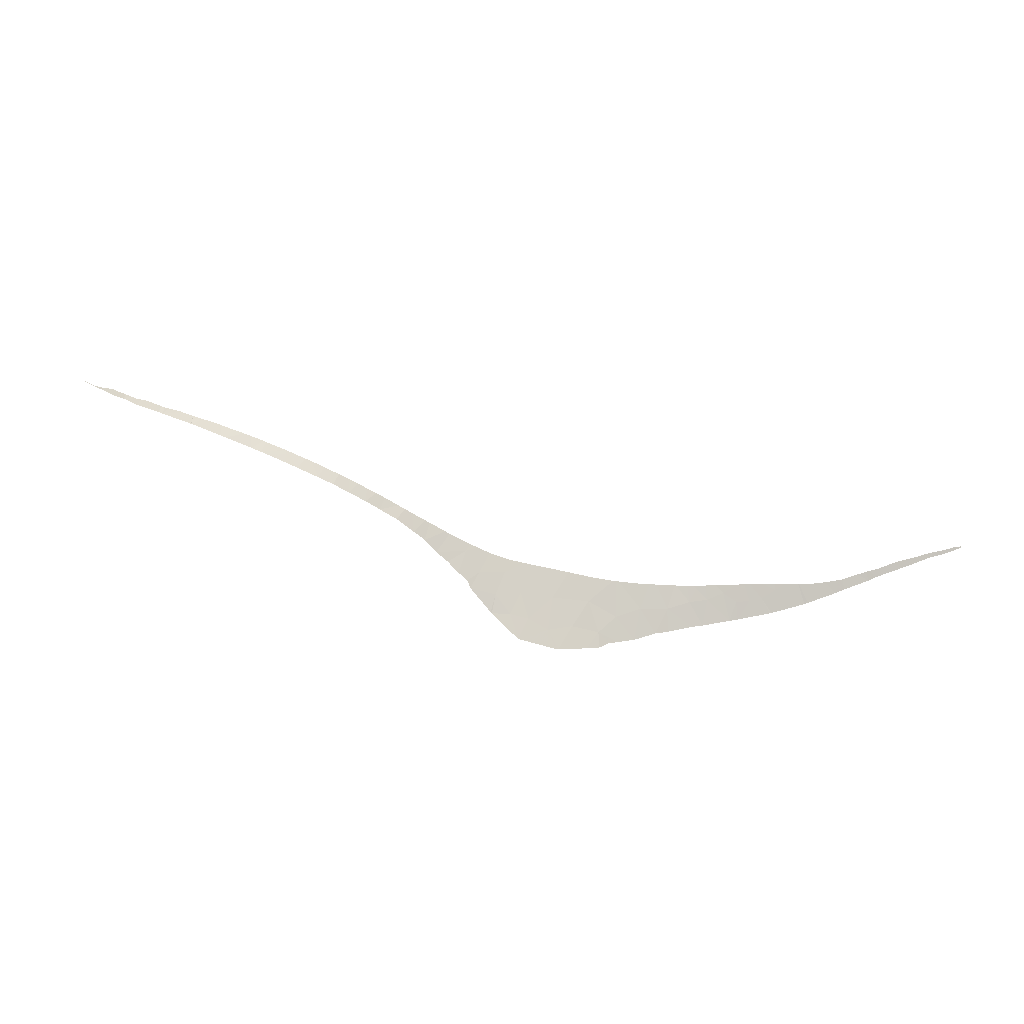
<metadata>
{"format":"obj","ext":"obj","renderer":"f3d","projection":"perspective","resolution":1024,"background":"white","views":[{"elev":-2.1,"azim":-161.0,"up":"+Z"}]}
</metadata>
<code>
v -2.523 72.18 -40.24
v -1.087 73.11 -40.48
v -1.246 72.58 -38.27
v -17.29 65.15 -38.75
v -15.66 65.66 -39.22
v -15.37 65.75 -37.77
v 6.582 76.63 -34.35
v 7.256 76.98 -33.79
v 6.626 76.39 -33.01
v -11.92 66.92 -37.99
v -12.34 66.8 -39.92
v -10.87 67.33 -38.46
v -15.09 65.84 -39.38
v 2.206 74.56 -38.06
v 2.369 74.83 -39.34
v 2.452 74.88 -39.25
v -3.466 71.88 -41.75
v -1.778 72.99 -41.81
v -9.736 67.83 -38.61
v -10.16 67.59 -37.66
v -3.443 71.3 -38.54
v -7.593 69.07 -40.78
v -6.293 69.89 -41.21
v -6.629 69.48 -39.05
v -5.346 70.53 -41.34
v -4.125 71.23 -40.66
v -5.15 70.42 -39.61
v 4.121 75.2 -35.07
v 4.487 75.7 -36.57
v 5.162 75.96 -35.83
v 3.916 75.44 -37.11
v 3.233 74.91 -36.5
v 3.741 75.4 -37.61
v -1.641 73.07 -41.78
v 0.1357 73.68 -39.7
v 1.259 74.26 -39.39
v 0.6724 74.29 -41.06
v 1.484 74.56 -40.29
v -4.211 71.39 -41.72
v -9.914 67.82 -40.33
v -8.363 68.62 -40.67
v -8.335 68.55 -39.08
v -12.86 66.59 -39.83
v -13.64 66.32 -38.55
v -15.01 65.87 -39.39
v -14.45 66.05 -38.35
v -13.68 66.3 -37.37
v -12.78 66.62 -38.59
v -10.57 67.51 -40.25
v -4.736 70.93 -41.44
v 1.729 74.02 -36.54
v 0.5304 74.21 -41.13
v 0.6929 73.66 -37.93
v 5.865 76.29 -35.18
v -24.19 63.31 -36.1
v -23.69 63.44 -36.27
v -24.2 63.32 -35.61
v -26.38 62.73 -35.33
v -25.65 62.94 -35.51
v -26.07 62.83 -35.11
v -17.5 65.1 -38.67
v -16.88 65.28 -37.35
v 11.29 78.71 -31.13
v 10.82 78.27 -30.52
v 10.24 78.3 -31.73
v 21.95 81.31 -26.38
v 21.94 81.16 -26.06
v 21.87 81.3 -26.4
v 24.13 81.35 -25.63
v 24.48 81.33 -25.49
v 24.4 81.09 -25.07
v 21.96 81.03 -25.82
v 26.25 81.19 -24.94
v 26.1 80.96 -24.54
v 25.66 80.96 -24.62
v 24.9 81.04 -24.89
v 24.16 81.1 -25.15
v 9.677 77.81 -31.17
v 9.326 77.65 -31.37
v 9.365 77.9 -32.28
v 9.257 77.61 -31.4
v 9.137 77.56 -31.48
v 8.448 77.25 -31.9
v 22.32 81.32 -26.24
v 22.14 81.04 -25.75
v 22.85 81.05 -25.5
v 23.83 81.11 -25.24
v 23.01 81.05 -25.44
v -25.56 62.97 -35.22
v -25.35 63.02 -35.27
v -26.45 62.73 -35.03
v -27.71 62.4 -34.85
v -15.93 65.57 -37.36
v -15.68 65.65 -37.36
v -24.97 63.12 -35.42
v -8.404 68.37 -37.44
v -8.237 68.46 -37.43
v -4.895 70.25 -37.12
v -3.759 70.87 -36.93
v -4.992 70.19 -37.14
v -15.99 65.56 -37.36
v -16.94 65.26 -37.35
v -5.081 70.14 -37.16
v -5.169 70.09 -37.17
v -5.244 70.05 -37.18
v -5.671 69.82 -37.23
v -7.562 68.8 -37.39
v -7.17 69.01 -37.36
v -7.073 69.07 -37.36
v 7.466 76.8 -32.5
v 7.27 76.71 -32.63
v 6.382 76.26 -33.16
v 5.545 75.83 -33.67
v 2.141 74.07 -35.43
v 1.606 73.78 -35.63
v 1.411 73.68 -35.7
v 29.47 80.45 -23.69
v 29.08 80.42 -23.6
v 28.58 80.49 -23.69
v 28.3 80.8 -24.18
v 28.14 80.62 -23.87
v 7.87 77.01 -32.25
v 8.316 77.47 -32.93
v 8.29 77.18 -31.99
v 7.388 76.76 -32.55
v 11.27 78.43 -30.27
v 10.25 78.05 -30.84
v 11.42 78.48 -30.19
v -8.845 68.15 -37.46
v -9.134 68.02 -37.47
v -9.367 67.92 -37.48
v -8.765 68.19 -37.45
v 2.694 74.36 -35.22
v 2.548 74.28 -35.29
v -10.71 67.36 -37.46
v -10.76 67.34 -37.46
v -11.43 67.08 -37.44
v -11.72 66.98 -37.44
v -10.22 67.56 -37.47
v -10.49 67.45 -37.47
v -13.32 66.42 -37.38
v -13.55 66.34 -37.37
v -14.5 66.03 -37.36
v -19.39 64.57 -37.98
v -18.2 64.91 -37.31
v -18.62 64.79 -37.24
v -19.52 64.54 -37.09
v 5.158 75.62 -33.91
v 4.955 75.52 -34.04
v 5.423 75.77 -33.75
v -21.98 63.88 -36.91
v -22.03 63.88 -36.34
v -22.18 63.84 -36.3
v -23.3 63.55 -35.86
v -23.46 63.51 -35.8
v -21.66 63.98 -36.43
v -21.55 63.98 -37.12
v -21.39 64.04 -36.5
v -21.5 64.01 -36.47
v -27.7 62.4 -34.74
v -27.61 62.43 -34.75
v -27.3 62.51 -34.8
v -20.82 64.19 -36.69
v -19.95 64.43 -37.73
v -19.84 64.47 -37.02
v -19.76 64.49 -37.05
v -23.67 63.46 -35.75
v -24.51 63.24 -35.53
v -14.54 66.02 -37.36
v -14.66 65.98 -37.36
v -9.434 67.89 -37.48
v -9.932 67.68 -37.48
v -9.561 67.83 -37.48
v 0.1712 73 -36
v -0.078 72.87 -36.06
v 0.5609 73.22 -35.91
v 0.941 73.42 -35.82
v -6.554 69.35 -37.32
v -2.215 71.71 -36.55
v -2.817 71.37 -36.7
v -7.6 68.78 -37.39
v -13 66.53 -37.39
v -12.82 66.59 -37.39
v -12.26 66.79 -37.41
v -17.51 65.1 -37.34
v -17.92 64.99 -37.32
v -12.45 66.72 -37.4
v -15.36 65.75 -37.36
v -1.782 71.94 -36.45
v -0.8406 72.45 -36.23
v -2.14 71.75 -36.54
v -2.879 71.33 -36.72
v -0.1436 72.83 -36.08
v -0.2896 72.75 -36.11
v 13.26 79.45 -30.09
v 13.79 79.29 -29
v 13.4 79.17 -29.19
v 13.29 79.14 -29.24
v 4.525 75.3 -34.27
v 3.888 74.97 -34.61
v 3.831 74.95 -34.65
v 12.68 78.94 -29.55
v 12.3 79.11 -30.56
v 12.18 78.78 -29.8
v 12.97 79.04 -29.4
v 12.01 78.73 -29.89
v 17.01 80.54 -28.36
v 17.66 80.68 -28.09
v 17 80.2 -27.59
v 16.8 80.15 -27.67
v 15.7 79.86 -28.13
v 17.56 80.33 -27.36
v 15.46 79.8 -28.24
v 15.43 80.13 -29.06
v 14.57 79.89 -29.46
v 15.39 79.78 -28.27
v 15.52 79.82 -28.21
v 14.22 79.44 -28.8
v 3.389 74.72 -34.87
v 3.183 74.61 -34.98
v 21.32 80.97 -26.01
v 20.5 80.84 -26.27
v 19.81 81.08 -27.21
v 19.94 80.78 -26.47
v 19.75 80.75 -26.55
v 18.32 80.5 -27.07
v 19.42 81.03 -27.36
v 19.09 80.66 -26.79
v 18.07 80.45 -27.16
v 19.29 80.68 -26.71
v 17.85 80.4 -27.24
v 3.646 74.85 -34.74
v 27.4 80.99 -24.45
v 27.01 80.86 -24.26
v 26.38 80.94 -24.49
v 27.46 80.77 -24.1
v 28.08 80.63 -23.89
v 29.45 80.37 -23.54
v 30.19 80.23 -23.45
v 29.36 80.38 -23.56
v 30.14 80.2 -23.39
v 29.62 80.33 -23.51
v 31.5 79.65 -22.89
v 31.6 79.61 -22.86
v 30.19 80.19 -23.38
v 30.29 80.16 -23.35
f 3 2 1
f 6 5 4
f 9 8 7
f 12 11 10
f 6 13 5
f 16 15 14
f 1 18 17
f 12 20 19
f 21 3 1
f 24 23 22
f 27 26 25
f 30 29 28
f 33 32 31
f 1 2 18
f 2 34 18
f 2 3 35
f 37 35 36
f 36 38 37
f 26 1 17
f 17 39 26
f 42 41 40
f 40 19 42
f 45 44 43
f 44 45 46
f 47 46 6
f 13 6 46
f 45 13 46
f 43 44 48
f 11 43 48
f 10 11 48
f 21 26 27
f 24 22 42
f 29 32 28
f 21 1 26
f 40 49 19
f 41 42 22
f 11 12 49
f 12 19 49
f 50 26 39
f 31 32 29
f 15 38 36
f 23 24 27
f 27 25 23
f 15 36 14
f 25 26 50
f 32 14 51
f 2 35 52
f 35 37 52
f 34 2 52
f 33 16 14
f 14 32 33
f 35 3 53
f 36 35 53
f 53 14 36
f 14 53 51
f 54 30 28
f 57 56 55
f 60 59 58
f 62 4 61
f 65 64 63
f 68 67 66
f 71 70 69
f 72 67 68
f 75 74 73
f 73 70 76
f 76 75 73
f 76 70 71
f 71 69 77
f 79 78 65
f 79 65 80
f 80 81 79
f 81 80 82
f 82 80 83
f 84 66 72
f 72 66 67
f 69 84 85
f 85 84 72
f 86 69 85
f 88 87 69
f 88 69 86
f 55 59 89
f 89 59 60
f 90 55 89
f 60 58 91
f 91 58 92
f 94 6 93
f 95 55 90
f 97 42 96
f 99 21 98
f 21 27 100
f 100 98 21
f 93 6 101
f 6 4 62
f 62 101 6
f 62 61 102
f 104 103 27
f 104 27 24
f 24 105 104
f 105 24 106
f 24 42 107
f 107 108 24
f 109 24 108
f 111 110 8
f 111 8 9
f 9 7 112
f 112 7 113
f 115 114 51
f 115 51 116
f 119 118 117
f 119 117 120
f 120 121 119
f 80 123 122
f 123 8 110
f 110 122 123
f 83 80 124
f 124 80 122
f 110 111 125
f 126 63 64
f 64 65 127
f 127 65 78
f 126 128 63
f 130 129 19
f 130 19 131
f 96 42 132
f 132 42 19
f 19 129 132
f 134 133 32
f 134 32 51
f 51 114 134
f 136 135 12
f 12 10 137
f 137 136 12
f 137 10 138
f 140 139 20
f 20 12 135
f 135 140 20
f 142 141 44
f 44 46 47
f 47 142 44
f 47 6 143
f 145 61 144
f 144 146 145
f 146 144 147
f 7 54 148
f 148 54 28
f 28 149 148
f 113 7 150
f 150 7 148
f 153 152 151
f 153 151 56
f 56 154 153
f 154 56 155
f 157 151 156
f 156 151 152
f 159 158 157
f 159 157 156
f 161 92 160
f 91 92 162
f 164 157 163
f 163 157 158
f 144 164 165
f 165 164 163
f 166 147 144
f 166 144 165
f 155 56 167
f 167 56 57
f 57 55 168
f 168 55 95
f 143 6 169
f 169 6 170
f 162 92 161
f 131 19 171
f 19 20 172
f 172 20 139
f 171 19 173
f 173 19 172
f 51 53 174
f 53 3 175
f 175 174 53
f 176 51 174
f 177 116 51
f 177 51 176
f 178 106 24
f 178 24 109
f 179 3 21
f 21 180 179
f 107 42 181
f 181 42 97
f 10 48 182
f 182 48 44
f 44 141 182
f 183 10 182
f 138 10 184
f 102 61 185
f 185 61 186
f 186 61 145
f 184 10 187
f 187 10 183
f 170 6 188
f 188 6 94
f 190 3 189
f 189 3 191
f 191 3 179
f 100 27 103
f 180 21 192
f 192 21 99
f 194 193 3
f 194 3 190
f 175 3 193
f 197 196 195
f 197 195 198
f 149 28 199
f 199 28 200
f 200 28 201
f 195 203 202
f 202 203 204
f 198 195 205
f 205 195 202
f 204 203 206
f 203 63 128
f 128 206 203
f 209 208 207
f 207 210 209
f 210 207 211
f 212 208 209
f 207 214 213
f 213 214 215
f 213 215 216
f 211 207 217
f 217 207 213
f 216 215 218
f 215 195 196
f 196 218 215
f 220 219 28
f 220 28 32
f 32 133 220
f 222 221 68
f 222 68 223
f 223 224 222
f 224 223 225
f 228 227 226
f 226 227 208
f 208 229 226
f 225 223 230
f 230 223 227
f 227 228 230
f 229 208 231
f 231 208 212
f 201 28 232
f 232 28 219
f 235 234 233
f 235 233 73
f 73 74 235
f 120 233 236
f 236 233 234
f 236 237 120
f 77 69 87
f 72 68 221
f 121 120 237
f 239 117 238
f 238 117 240
f 242 241 239
f 242 239 238
f 240 117 118
f 244 239 243
f 246 239 245
f 245 239 241
f 246 243 239

</code>
